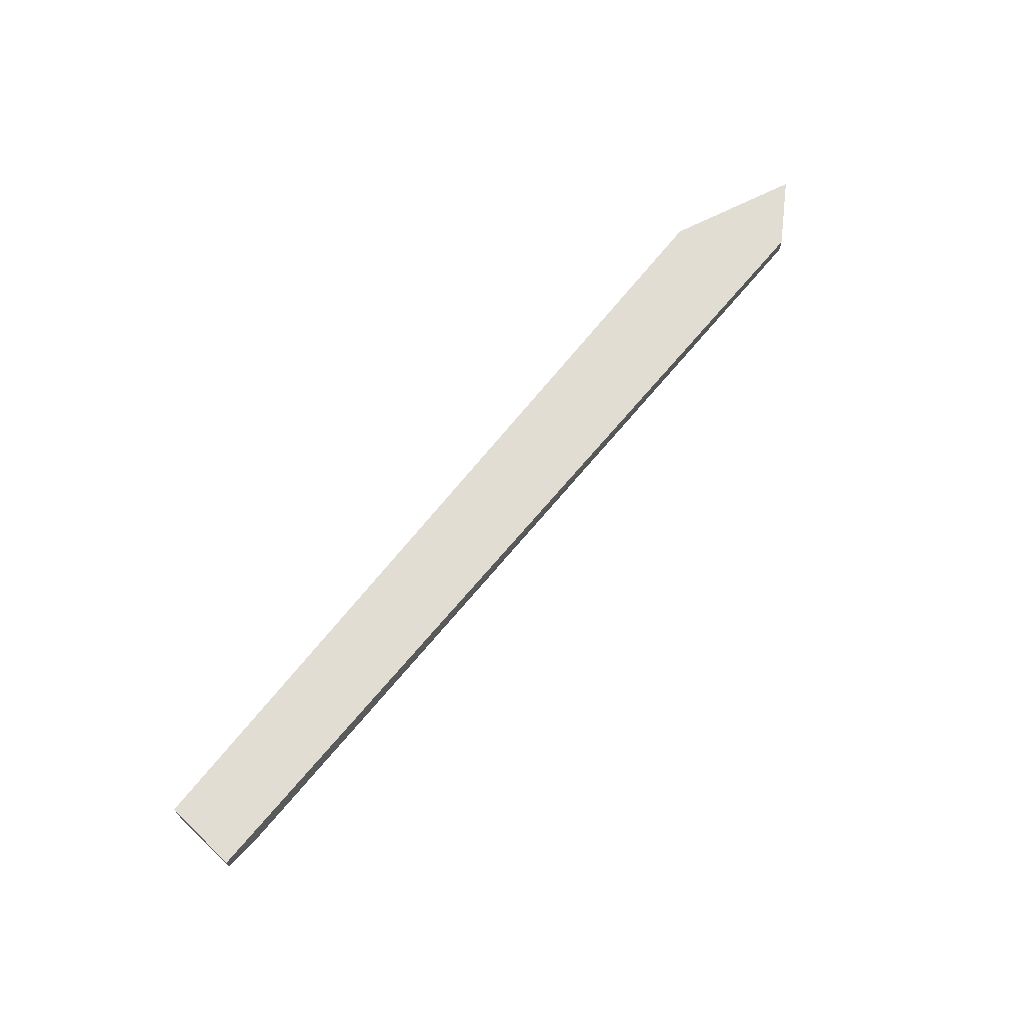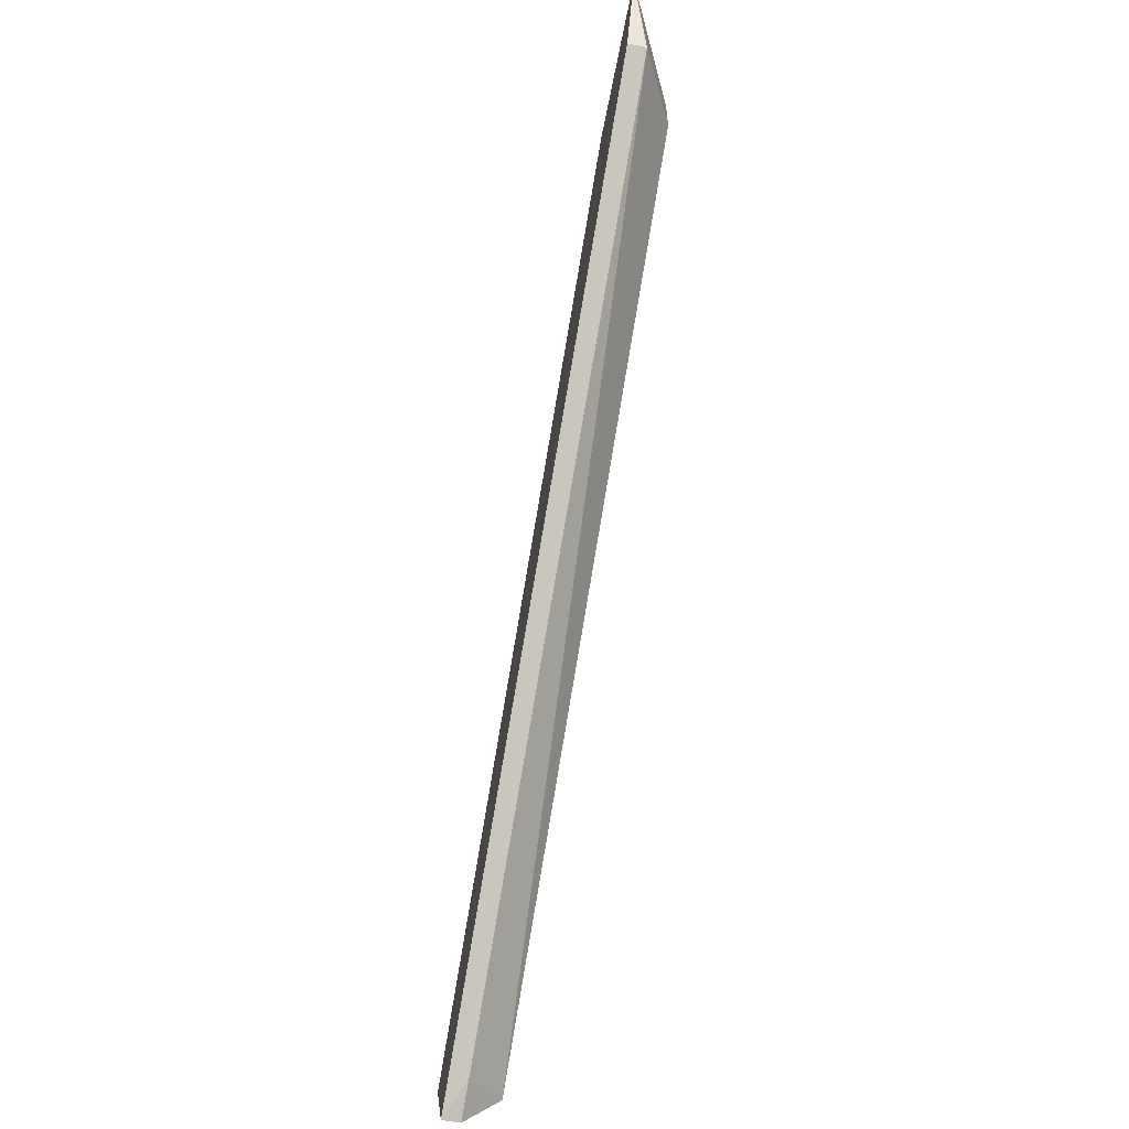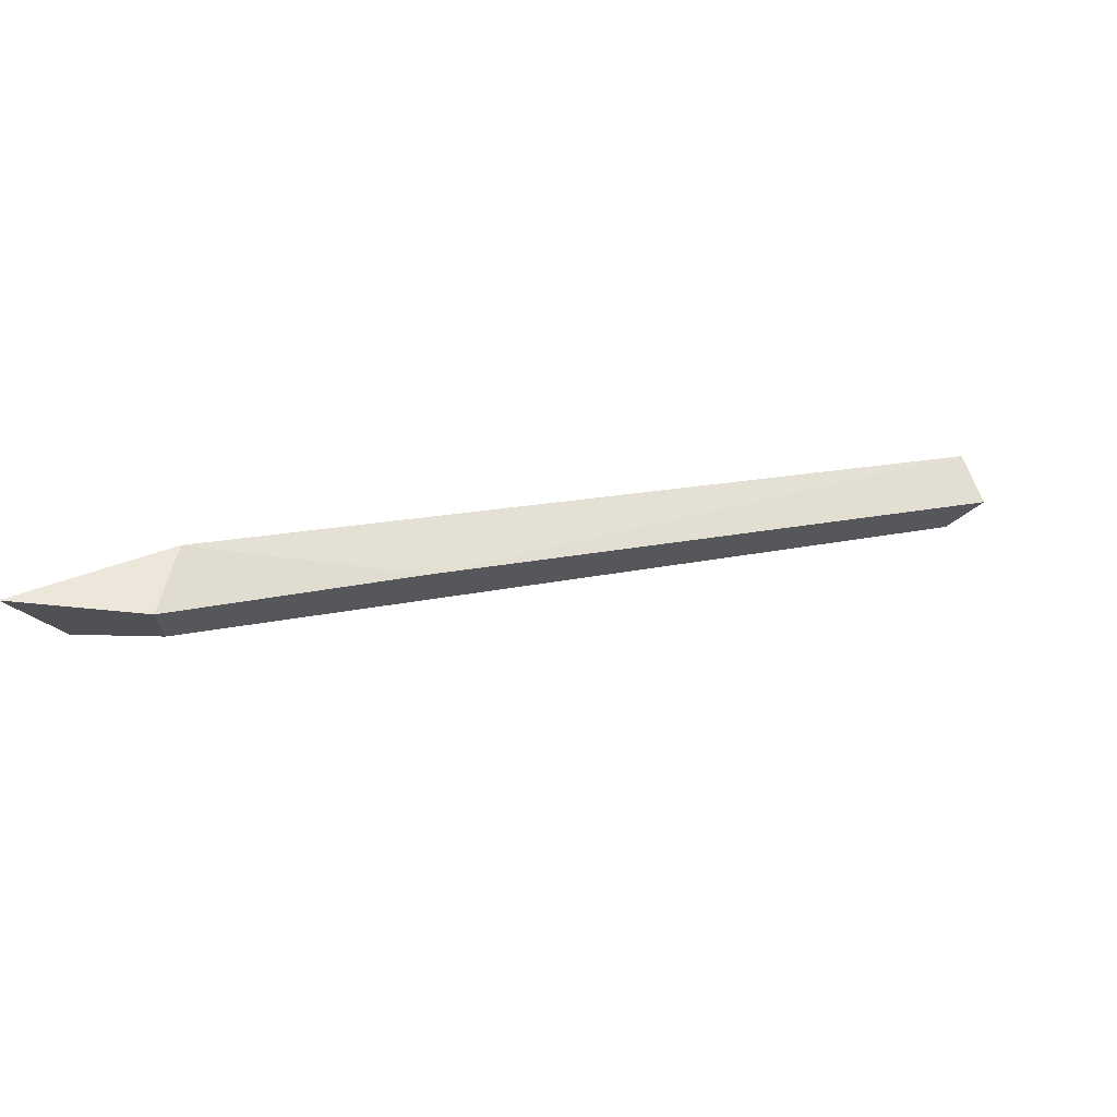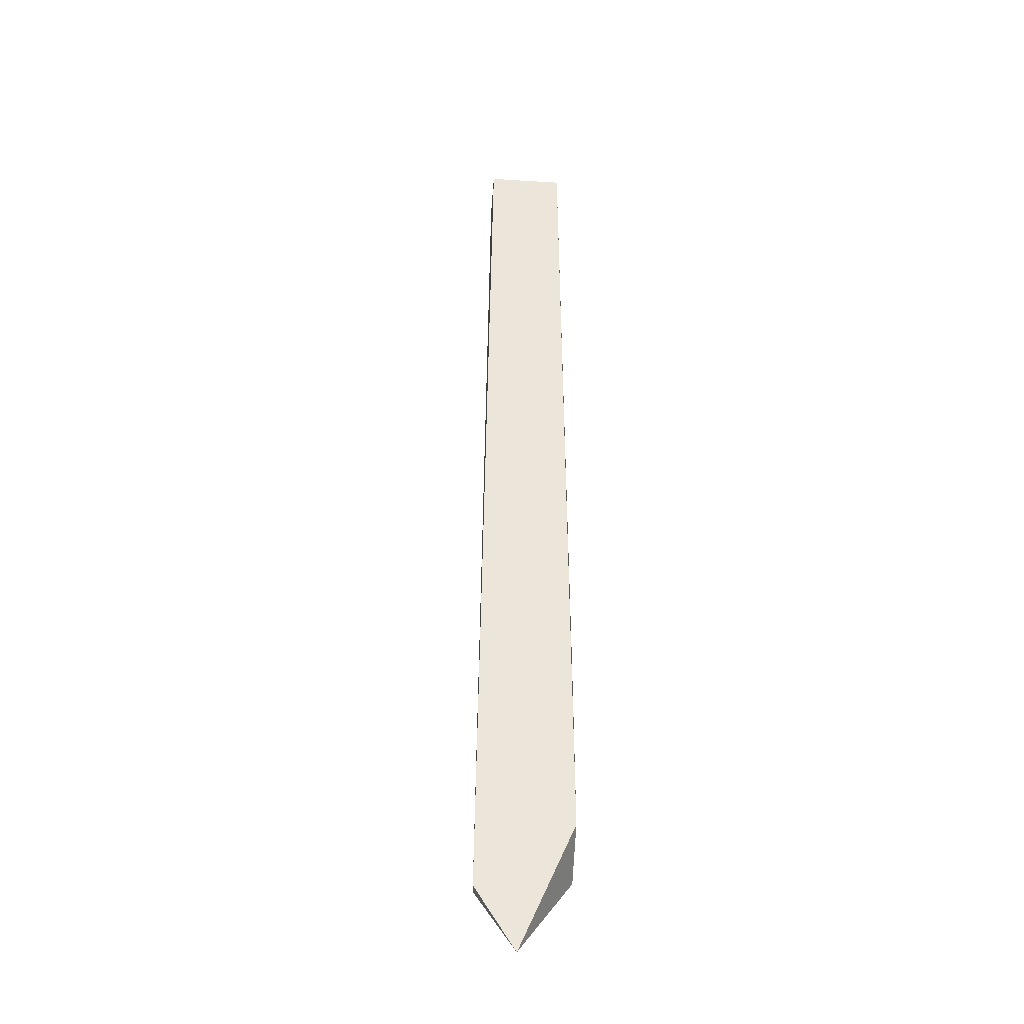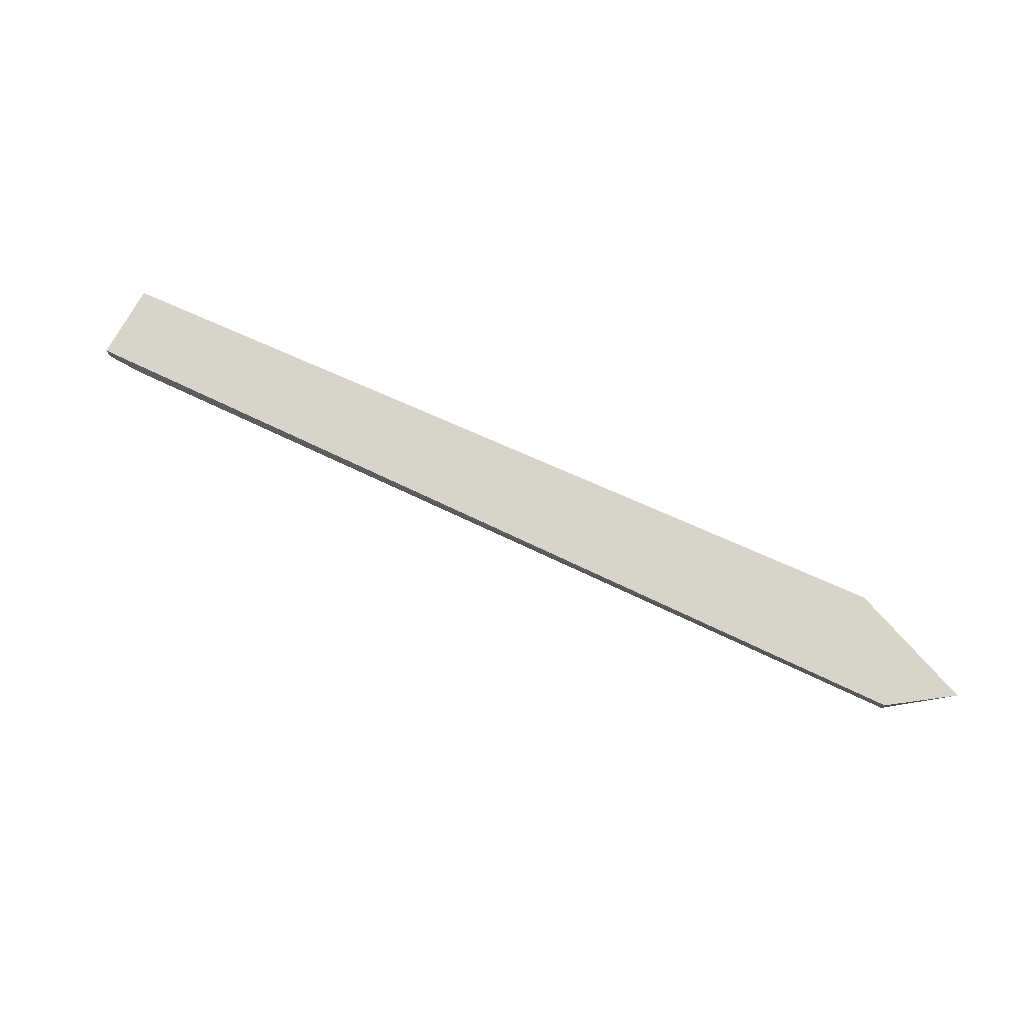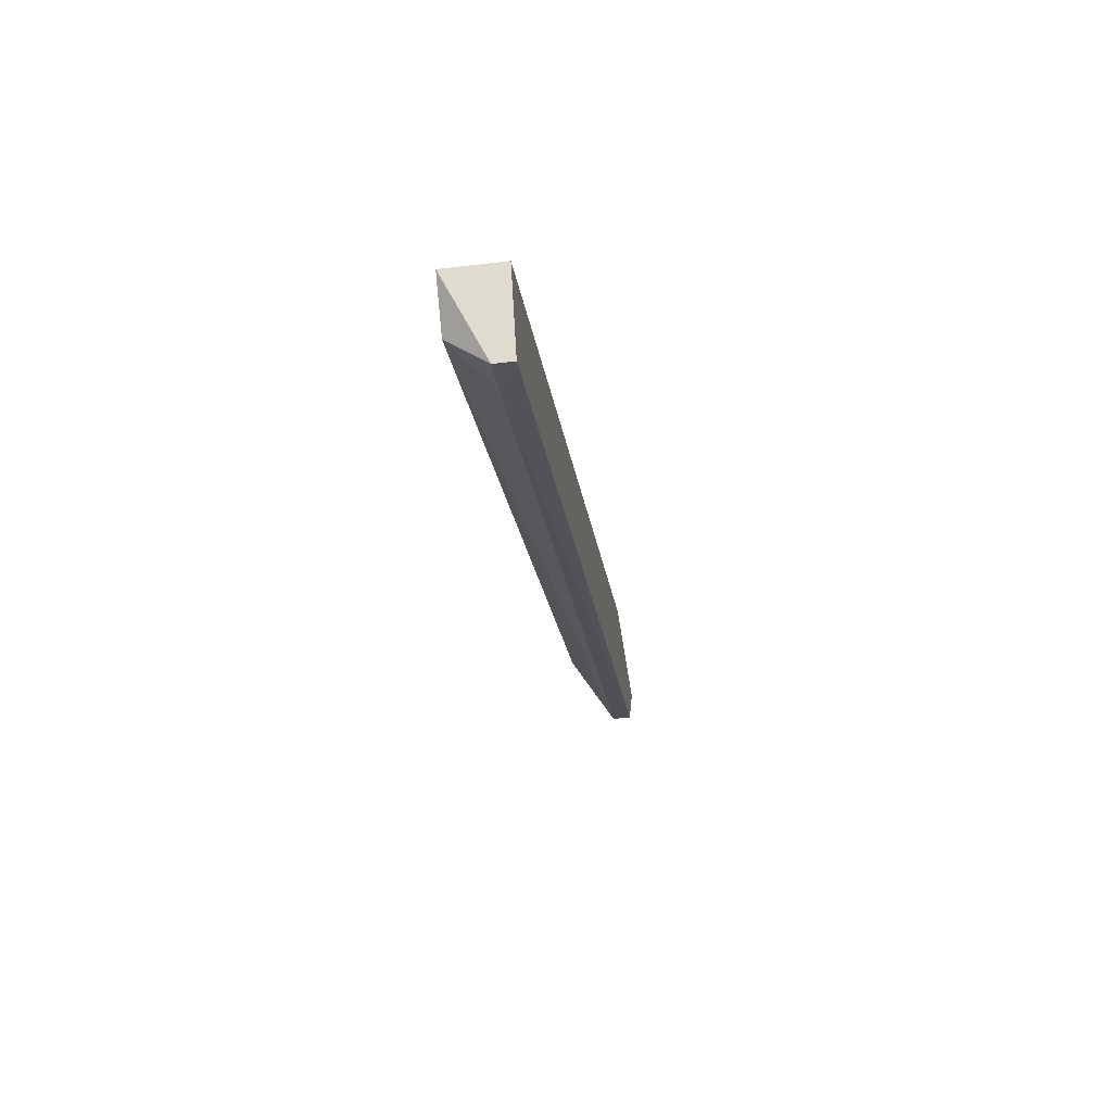
<metadata>
{"format":"obj","ext":"obj","renderer":"f3d","projection":"perspective","resolution":1024,"background":"white","views":[{"elev":68.2,"azim":160.3,"up":"+Y"},{"elev":-60.0,"azim":-101.4,"up":"+Z"},{"elev":69.8,"azim":-21.1,"up":"+Z"},{"elev":55.3,"azim":-58.7,"up":"+Y"},{"elev":75.0,"azim":-124.4,"up":"+Y"},{"elev":-49.7,"azim":97.5,"up":"+Z"}]}
</metadata>
<code>
v -0.00096 -0.01508 -0.01746
v -0.00096 -0.01372 -0.01837
v -0.00096 -0.01418 -0.01837
v -0.02001 -0.01508 -0.004311
v -0.02001 -0.01508 -0.00567
v -0.02273 -0.01372 -0.004311
v -0.001868 -0.01418 -0.01791
v -0.01456 -0.01508 -0.007484
v -0.0191 -0.01372 -0.004763
v -5.4e-05 -0.01508 -0.01655
v -5.4e-05 -0.01372 -0.01655
v -0.02182 -0.01372 -0.006124
v -0.02182 -0.01418 -0.006124
f 7 3 1
f 1 3 10
f 1 4 5
f 4 1 10
f 13 1 5
f 7 1 13
f 3 7 2
f 11 3 2
f 7 12 2
f 12 11 2
f 3 11 10
f 5 4 6
f 4 9 6
f 9 4 8
f 4 10 8
f 13 5 6
f 9 12 6
f 12 13 6
f 12 7 13
f 11 9 8
f 10 11 8
f 12 9 11

</code>
